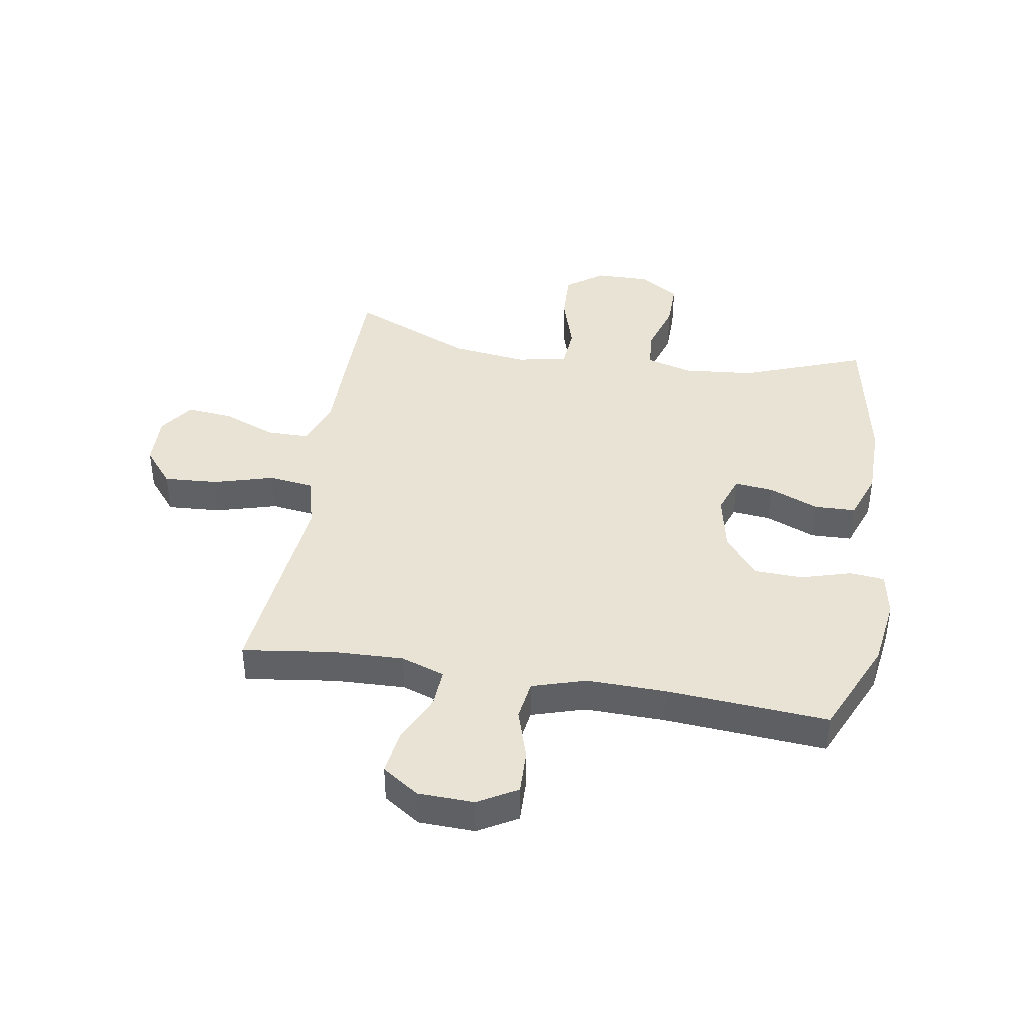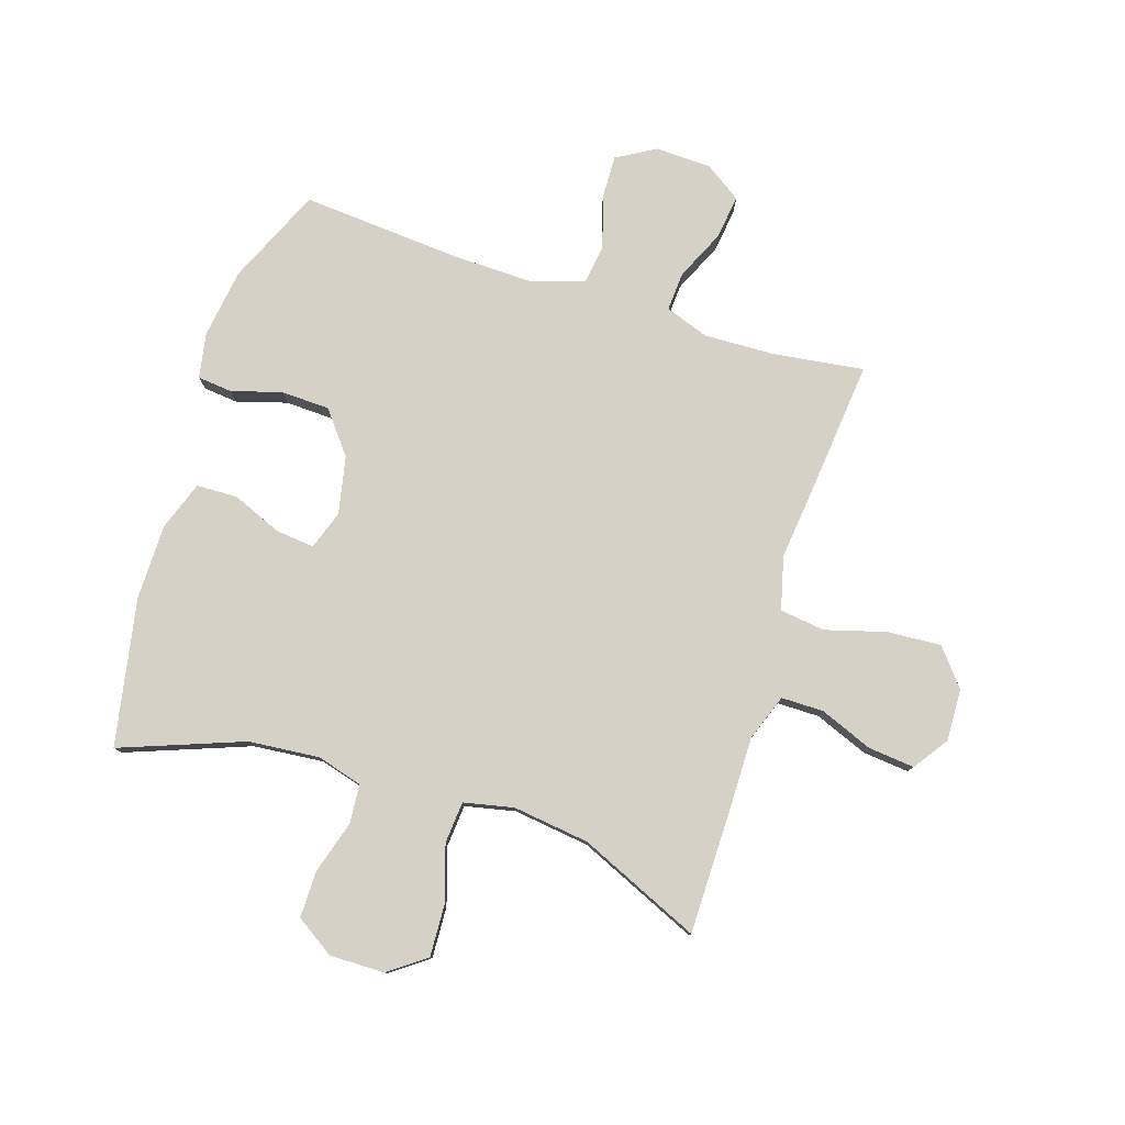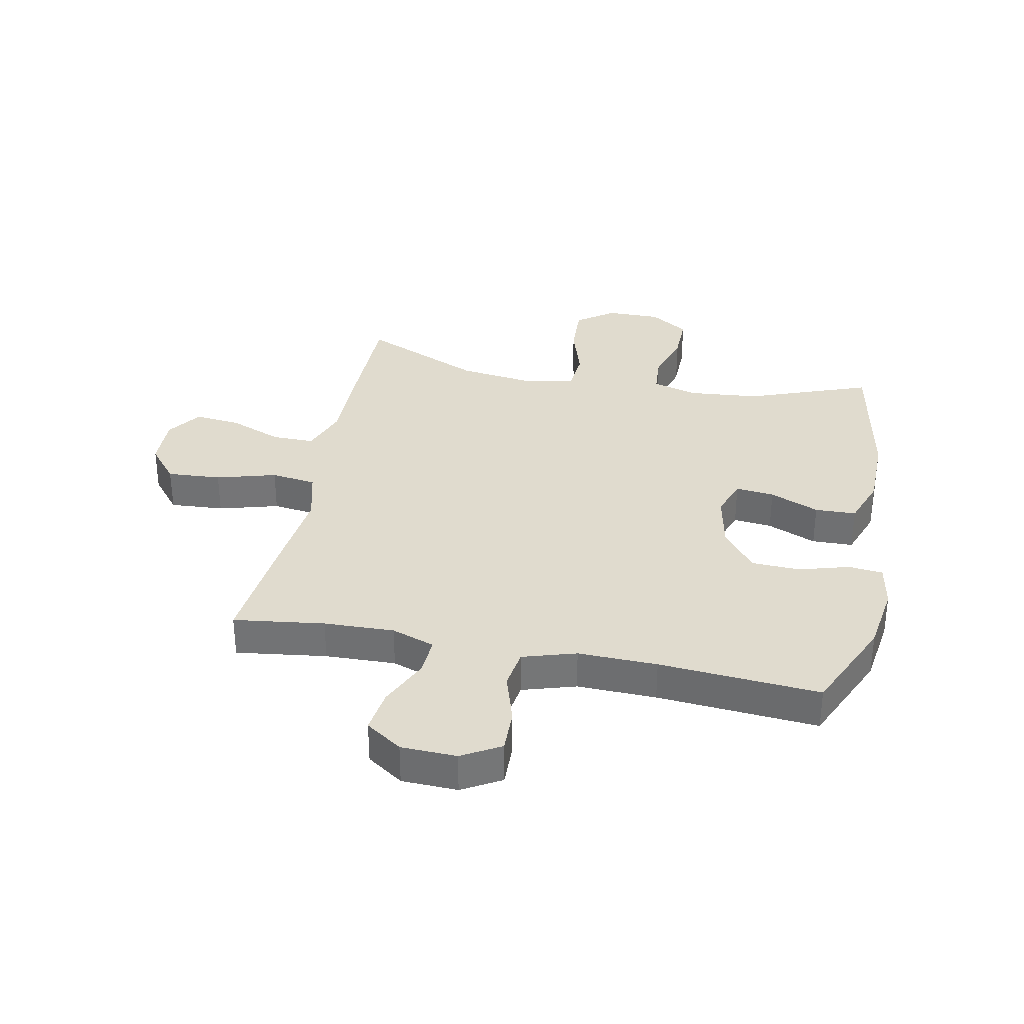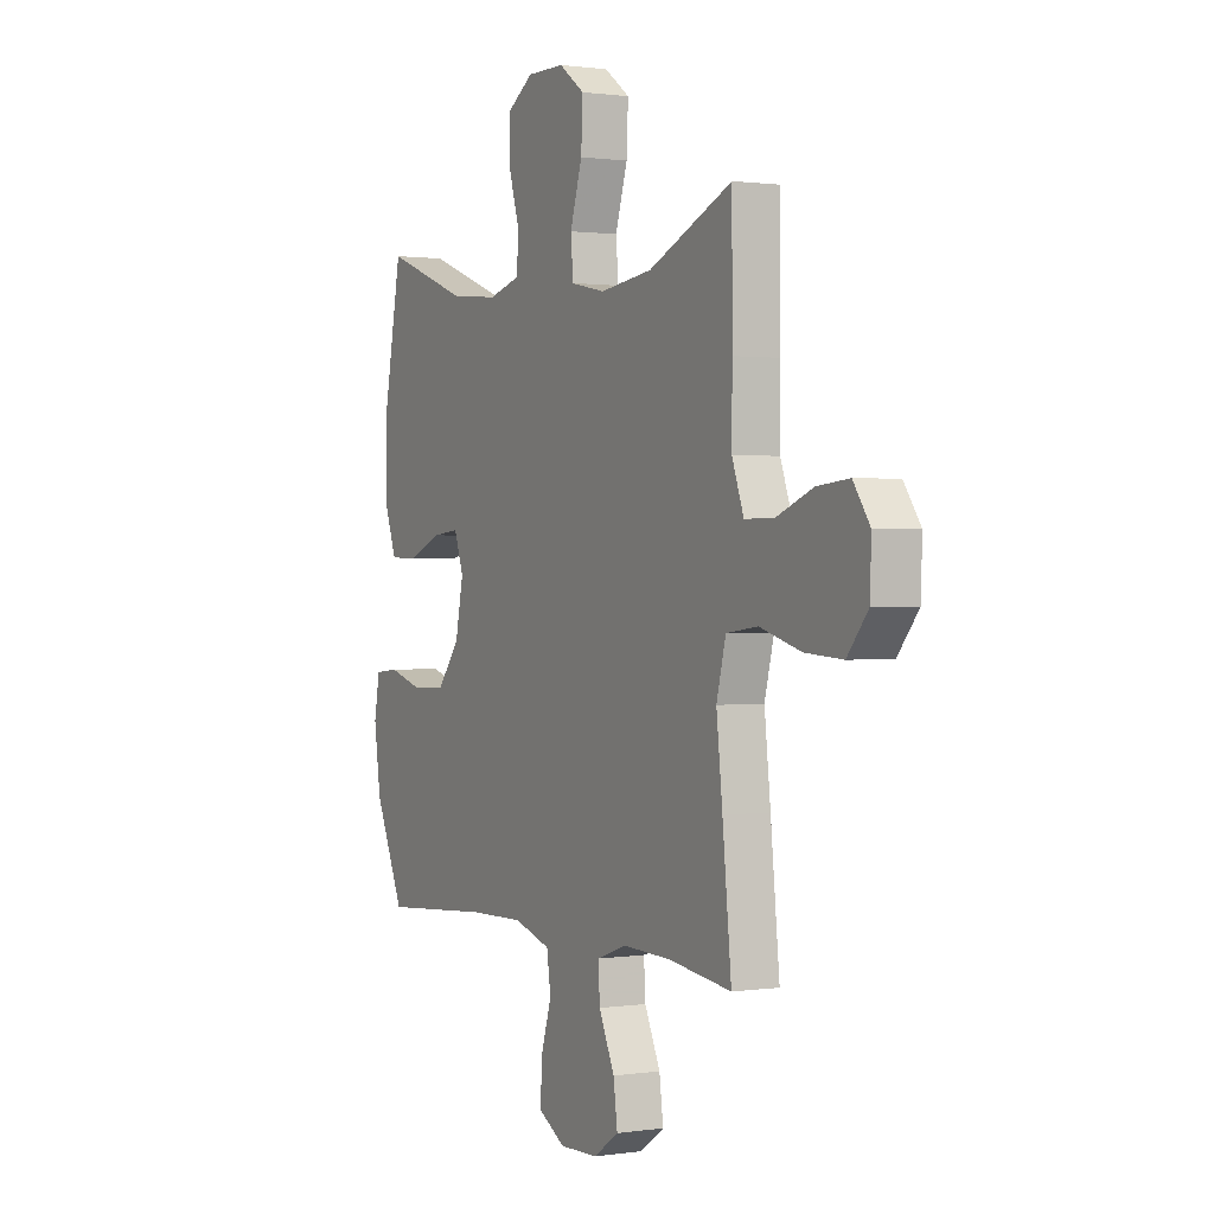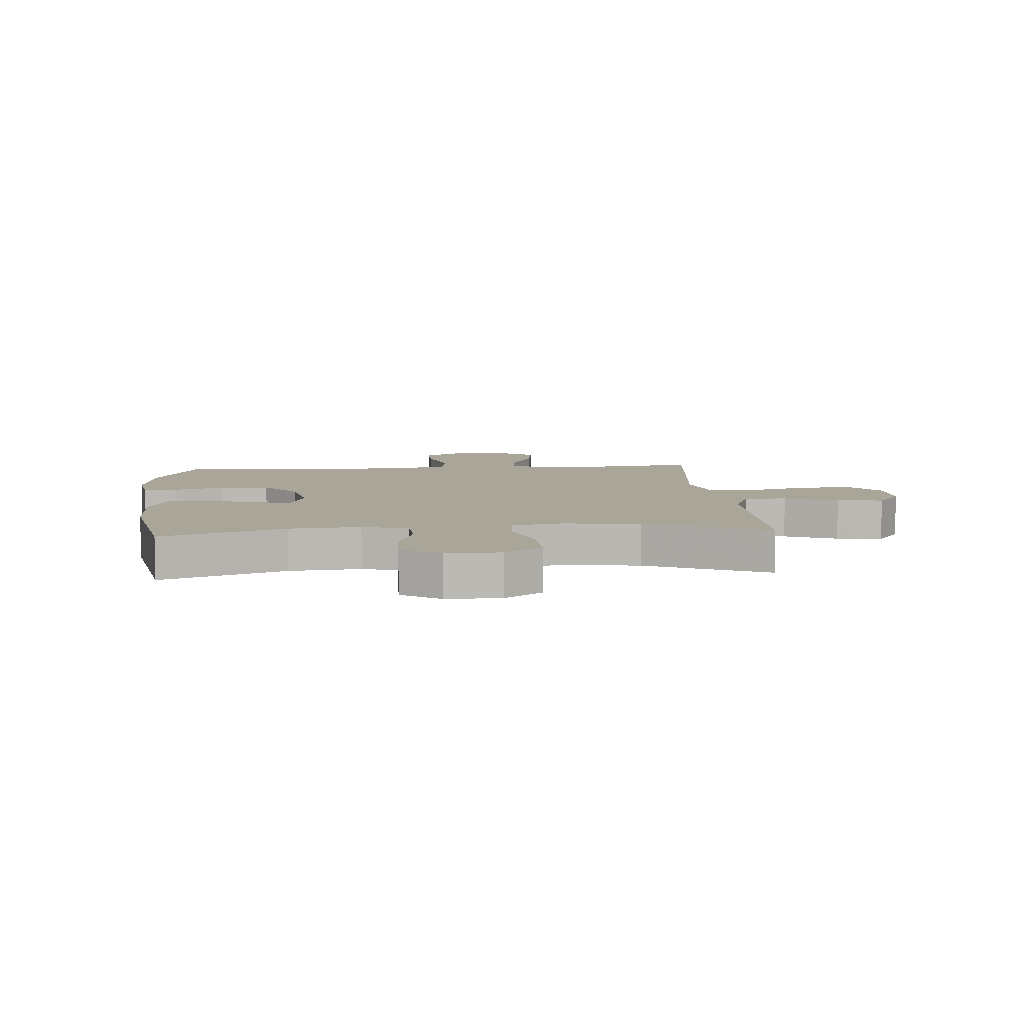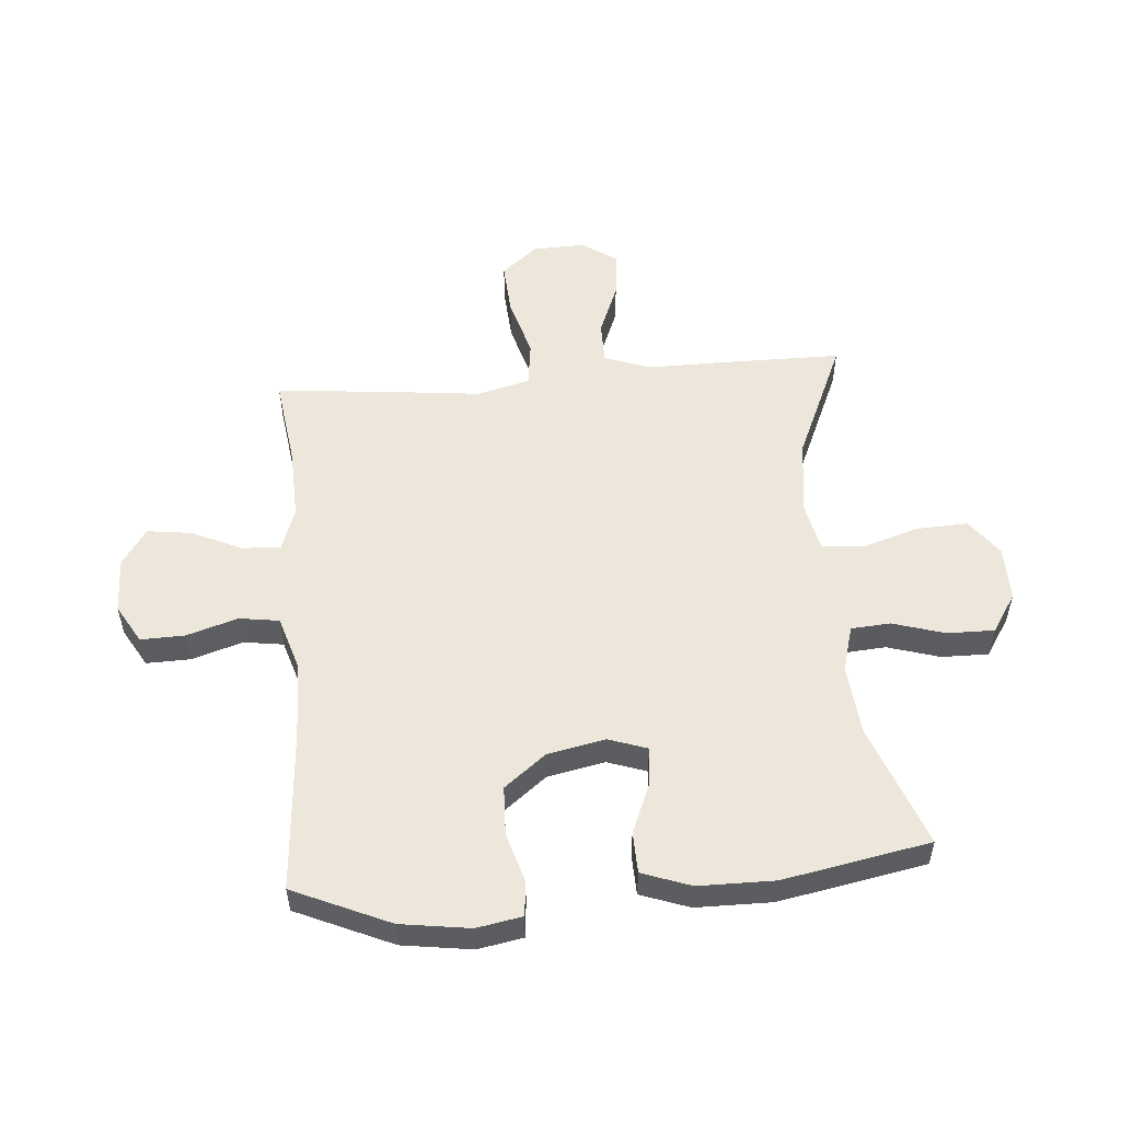
<metadata>
{"format":"obj","ext":"obj","renderer":"f3d","projection":"perspective","resolution":1024,"background":"white","views":[{"elev":41.0,"azim":-170.6,"up":"+Y"},{"elev":79.1,"azim":17.7,"up":"+Y"},{"elev":33.7,"azim":-168.6,"up":"+Y"},{"elev":0.9,"azim":61.7,"up":"+Z"},{"elev":7.4,"azim":-4.3,"up":"+Y"},{"elev":53.7,"azim":-94.7,"up":"+Y"}]}
</metadata>
<code>
v 0.5 0.07 -0.5
v 0.345 0.07 -0.479
v 0.225 0.07 -0.475
v 0.151 0.07 -0.501
v 0.155 0.07 -0.567
v 0.194 0.07 -0.652
v 0.204 0.07 -0.727
v 0.142 0.07 -0.769
v 0.047 0.07 -0.772
v -0.019 0.07 -0.734
v -0.017 0.07 -0.659
v 0.01 0.07 -0.572
v 0 0.07 -0.504
v -0.091 0.07 -0.476
v -0.226 0.07 -0.479
v -0.5 0.07 -0.5
v -0.573 0.07 -0.336
v -0.59 0.07 -0.218
v -0.576 0.07 -0.141
v -0.517 0.07 -0.135
v -0.432 0.07 -0.16
v -0.349 0.07 -0.157
v -0.293 0.07 -0.086
v -0.273 0.07 0.012
v -0.296 0.07 0.078
v -0.362 0.07 0.071
v -0.446 0.07 0.036
v -0.516 0.07 0.038
v -0.546 0.07 0.121
v -0.547 0.07 0.25
v -0.5 0.07 0.5
v -0.291 0.07 0.422
v -0.171 0.07 0.411
v -0.093 0.07 0.433
v -0.088 0.07 0.5
v -0.115 0.07 0.589
v -0.116 0.07 0.669
v -0.05 0.07 0.712
v 0.043 0.07 0.711
v 0.106 0.07 0.665
v 0.102 0.07 0.578
v 0.072 0.07 0.481
v 0.078 0.07 0.41
v 0.163 0.07 0.392
v 0.293 0.07 0.409
v 0.5 0.07 0.5
v 0.501 0.07 0.285
v 0.5 0.07 0.163
v 0.529 0.07 0.084
v 0.601 0.07 0.084
v 0.691 0.07 0.12
v 0.77 0.07 0.128
v 0.811 0.07 0.069
v 0.808 0.07 -0.02
v 0.757 0.07 -0.082
v 0.665 0.07 -0.076
v 0.563 0.07 -0.047
v 0.486 0.07 -0.057
v 0.463 0.07 -0.147
v 0.478 0.07 -0.283
v 0.5 0 -0.5
v 0.345 0 -0.479
v 0.225 0 -0.475
v 0.151 0 -0.501
v 0.155 0 -0.567
v 0.194 0 -0.652
v 0.204 0 -0.727
v 0.142 0 -0.769
v 0.047 0 -0.772
v -0.019 0 -0.734
v -0.017 0 -0.659
v 0.01 0 -0.572
v 0 0 -0.504
v -0.091 0 -0.476
v -0.226 0 -0.479
v -0.5 0 -0.5
v -0.573 0 -0.336
v -0.59 0 -0.218
v -0.576 0 -0.141
v -0.517 0 -0.135
v -0.432 0 -0.16
v -0.349 0 -0.157
v -0.293 0 -0.086
v -0.273 0 0.012
v -0.296 0 0.078
v -0.362 0 0.071
v -0.446 0 0.036
v -0.516 0 0.038
v -0.546 0 0.121
v -0.547 0 0.25
v -0.5 0 0.5
v -0.291 0 0.422
v -0.171 0 0.411
v -0.093 0 0.433
v -0.088 0 0.5
v -0.115 0 0.589
v -0.116 0 0.669
v -0.05 0 0.712
v 0.043 0 0.711
v 0.106 0 0.665
v 0.102 0 0.578
v 0.072 0 0.481
v 0.078 0 0.41
v 0.163 0 0.392
v 0.293 0 0.409
v 0.5 0 0.5
v 0.501 0 0.285
v 0.5 0 0.163
v 0.529 0 0.084
v 0.601 0 0.084
v 0.691 0 0.12
v 0.77 0 0.128
v 0.811 0 0.069
v 0.808 0 -0.02
v 0.757 0 -0.082
v 0.665 0 -0.076
v 0.563 0 -0.047
v 0.486 0 -0.057
v 0.463 0 -0.147
v 0.478 0 -0.283
f 59 60 1 2
f 58 59 2 3
f 54 55 56 57
f 52 53 54 57
f 50 51 52 57
f 49 50 57 58
f 48 49 58 3
f 45 46 47 48
f 44 45 48 3
f 39 40 41 42
f 39 42 43
f 38 39 43
f 35 36 37 38
f 34 35 38 43
f 33 34 43 44
f 29 30 31 32
f 29 32 33
f 26 27 28 29
f 25 26 29 33
f 24 25 33 44
f 18 19 20 21
f 18 21 22
f 15 16 17 18
f 14 15 18 22
f 13 14 22 23
f 9 10 11 12
f 9 12 13
f 8 9 13
f 5 6 7 8
f 4 5 8 13
f 13 23 24 44
f 3 4 13 44
f 62 61 120 119
f 63 62 119 118
f 117 116 115 114
f 117 114 113 112
f 117 112 111 110
f 118 117 110 109
f 63 118 109 108
f 108 107 106 105
f 63 108 105 104
f 102 101 100 99
f 103 102 99
f 103 99 98
f 98 97 96 95
f 103 98 95 94
f 104 103 94 93
f 92 91 90 89
f 93 92 89
f 89 88 87 86
f 93 89 86 85
f 104 93 85 84
f 81 80 79 78
f 82 81 78
f 78 77 76 75
f 82 78 75 74
f 83 82 74 73
f 72 71 70 69
f 73 72 69
f 73 69 68
f 68 67 66 65
f 73 68 65 64
f 104 84 83 73
f 104 73 64 63
f 1 61 62 2
f 2 62 63 3
f 3 63 64 4
f 4 64 65 5
f 5 65 66 6
f 6 66 67 7
f 7 67 68 8
f 8 68 69 9
f 9 69 70 10
f 10 70 71 11
f 11 71 72 12
f 12 72 73 13
f 13 73 74 14
f 14 74 75 15
f 15 75 76 16
f 16 76 77 17
f 17 77 78 18
f 18 78 79 19
f 19 79 80 20
f 20 80 81 21
f 21 81 82 22
f 22 82 83 23
f 23 83 84 24
f 24 84 85 25
f 25 85 86 26
f 26 86 87 27
f 27 87 88 28
f 28 88 89 29
f 29 89 90 30
f 30 90 91 31
f 31 91 92 32
f 32 92 93 33
f 33 93 94 34
f 34 94 95 35
f 35 95 96 36
f 36 96 97 37
f 37 97 98 38
f 38 98 99 39
f 39 99 100 40
f 40 100 101 41
f 41 101 102 42
f 42 102 103 43
f 43 103 104 44
f 44 104 105 45
f 45 105 106 46
f 46 106 107 47
f 47 107 108 48
f 48 108 109 49
f 49 109 110 50
f 50 110 111 51
f 51 111 112 52
f 52 112 113 53
f 53 113 114 54
f 54 114 115 55
f 55 115 116 56
f 56 116 117 57
f 57 117 118 58
f 58 118 119 59
f 59 119 120 60
f 60 120 61 1

</code>
